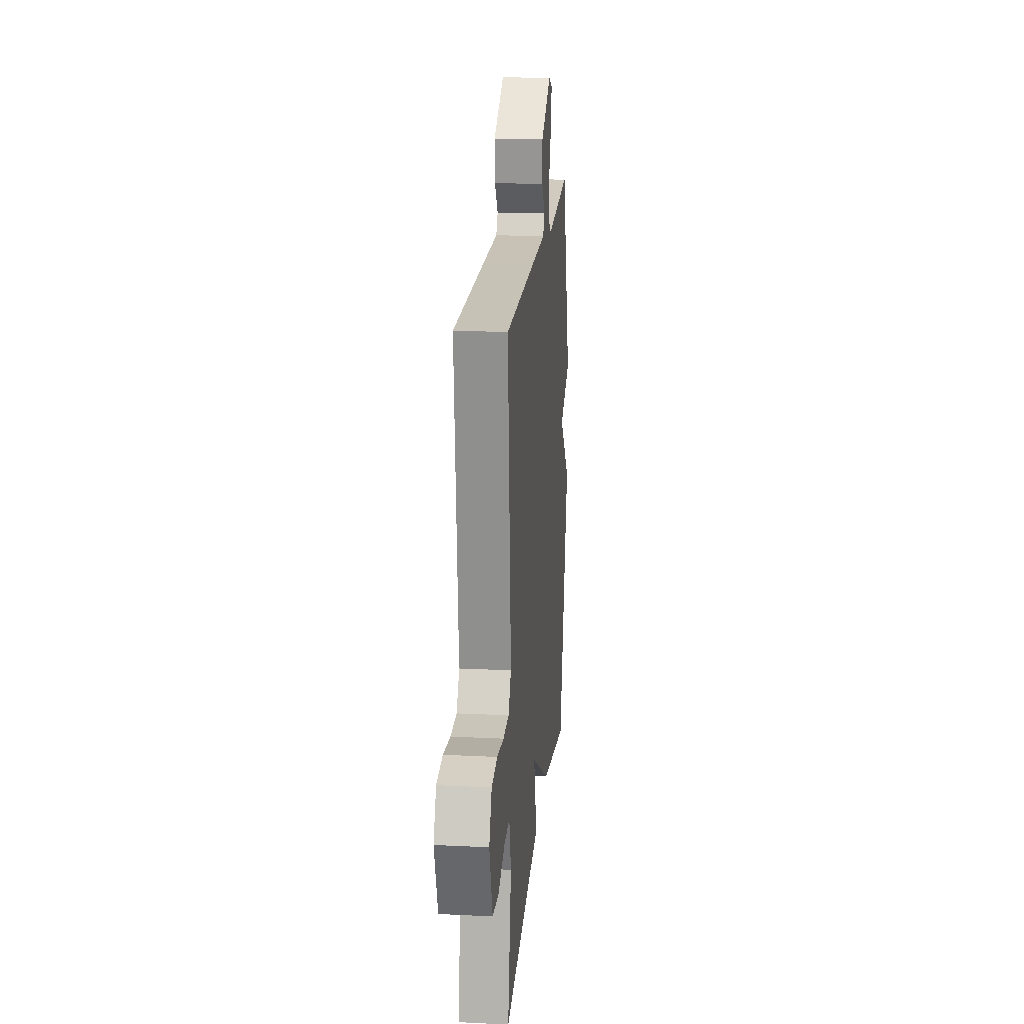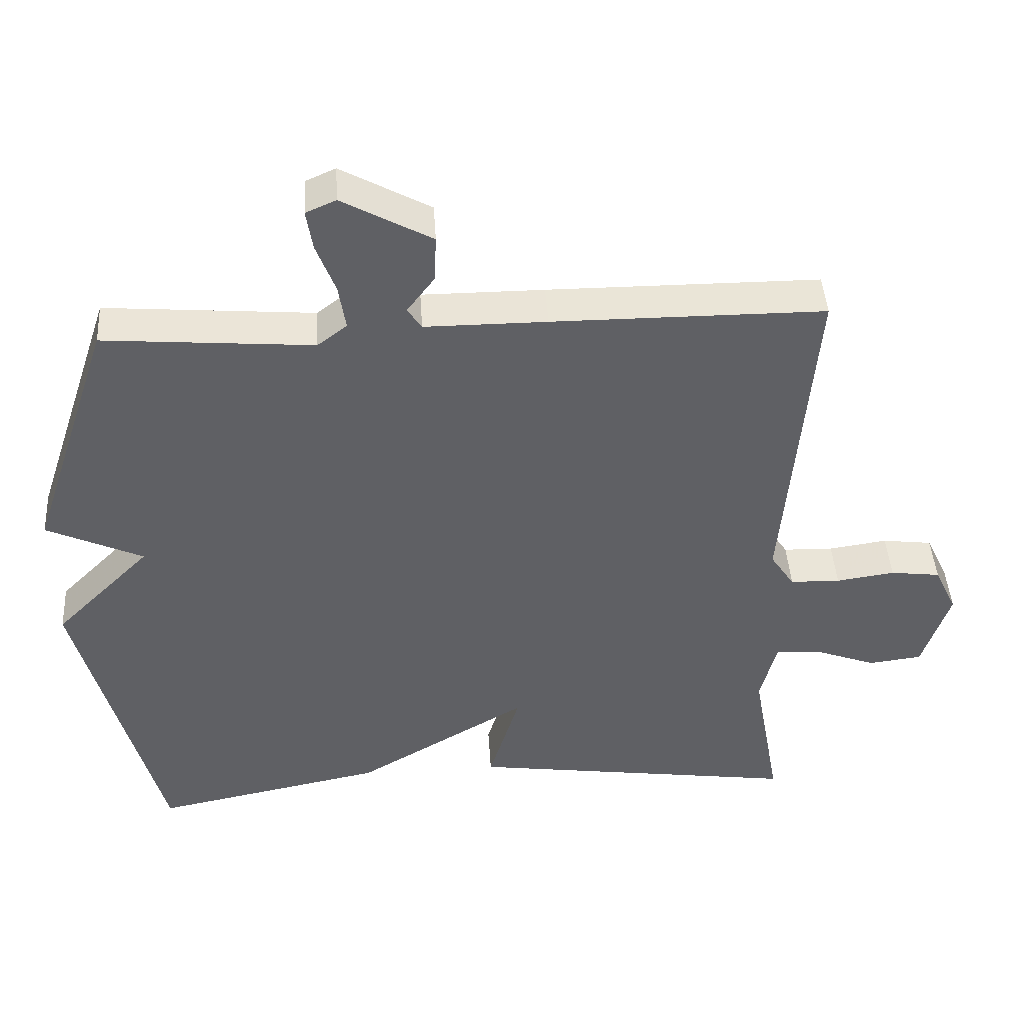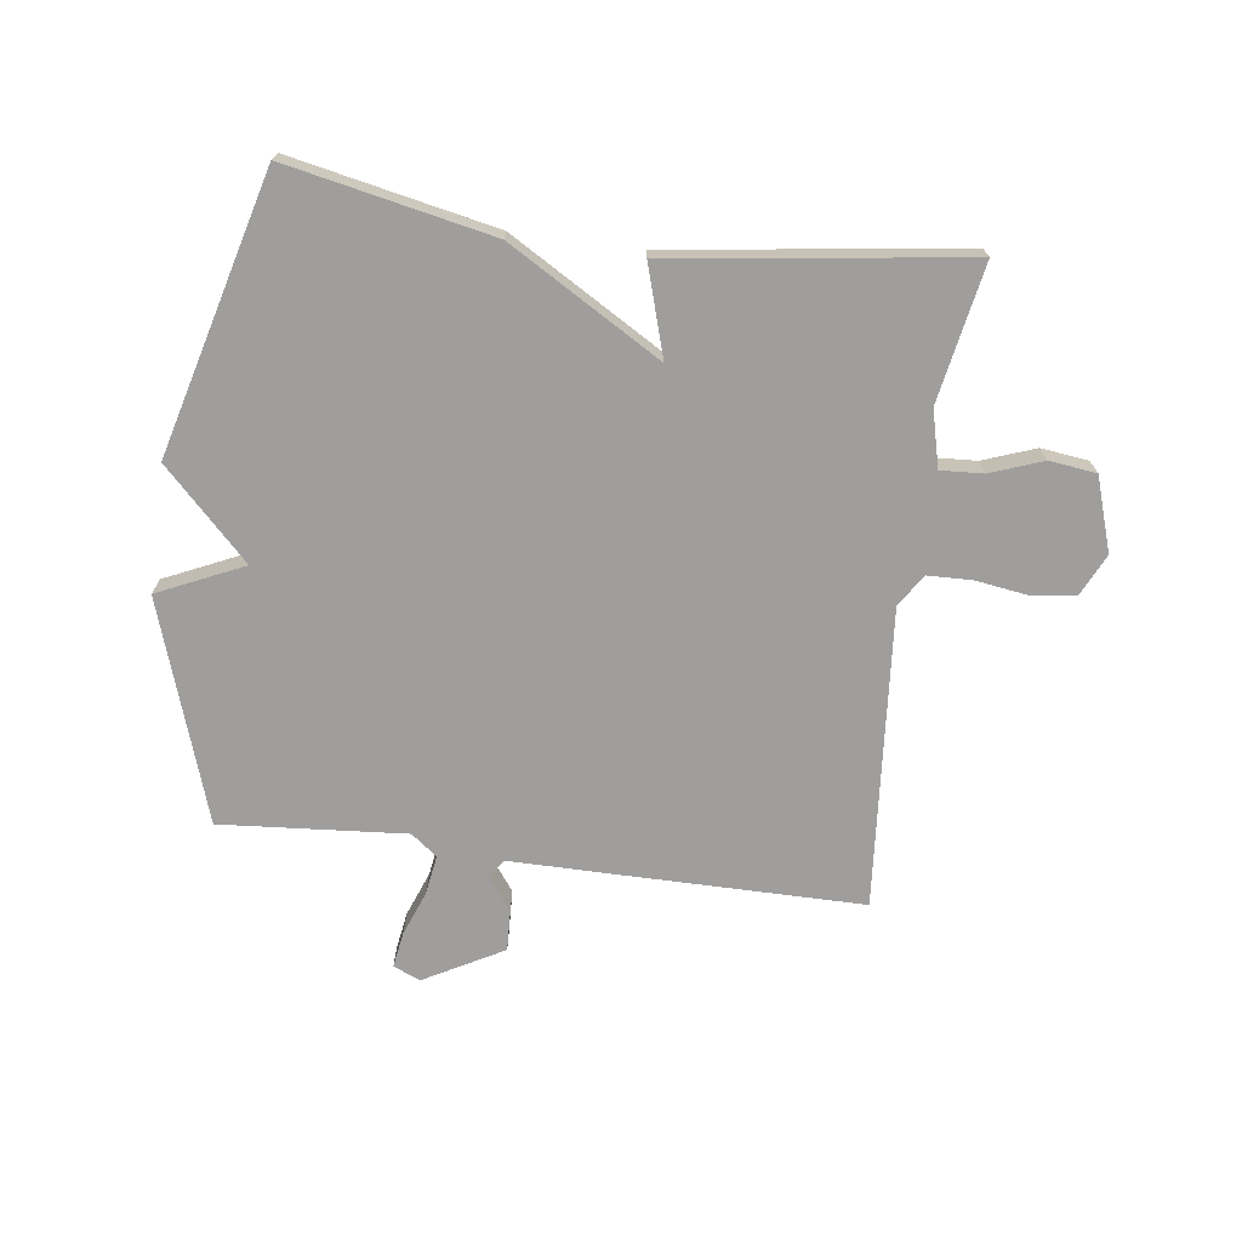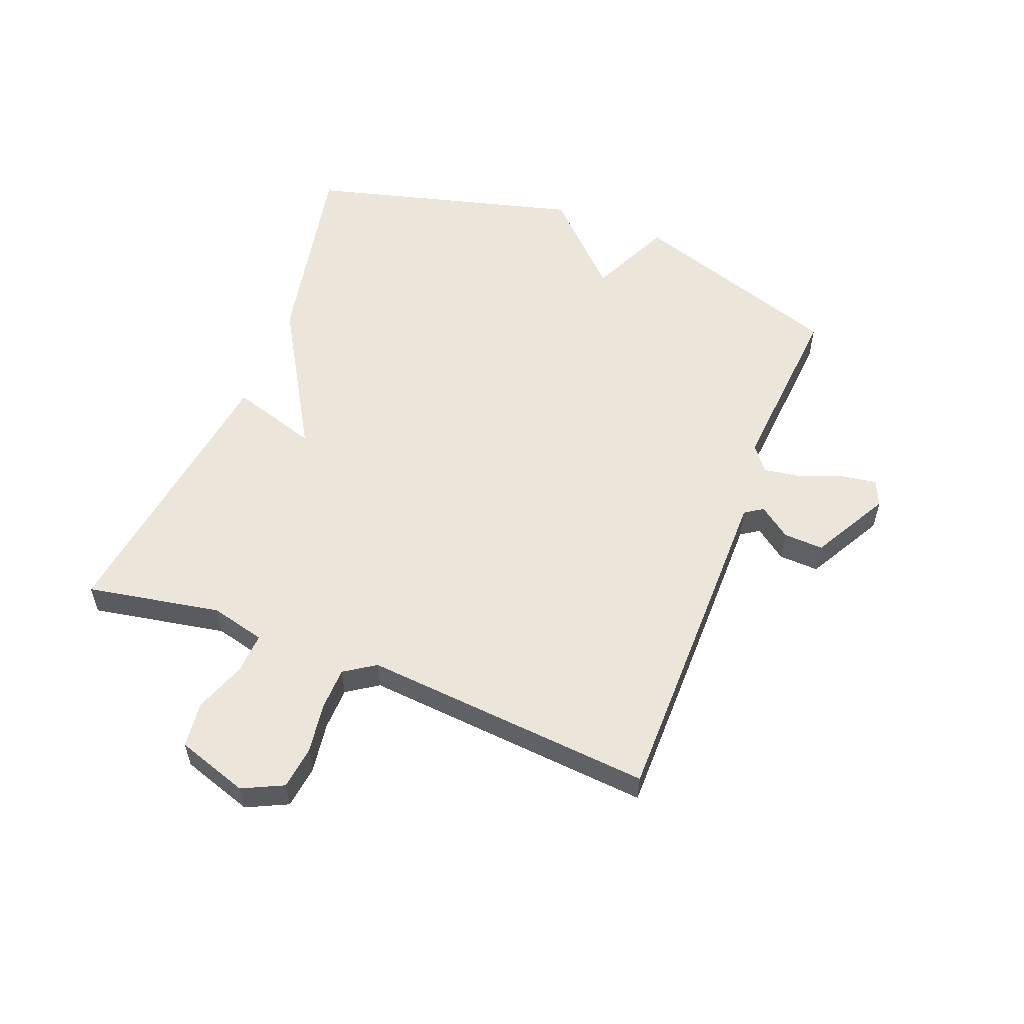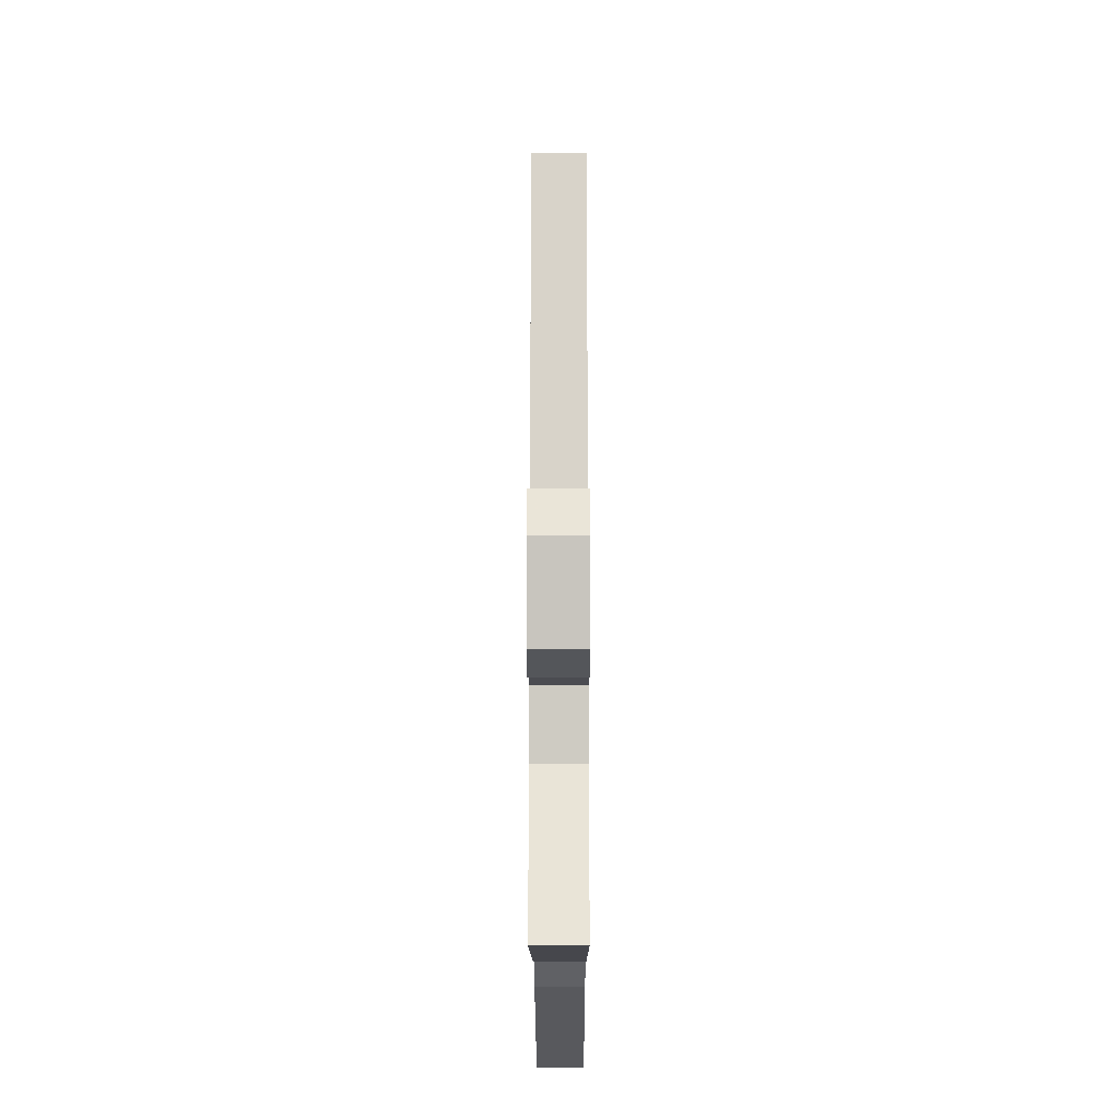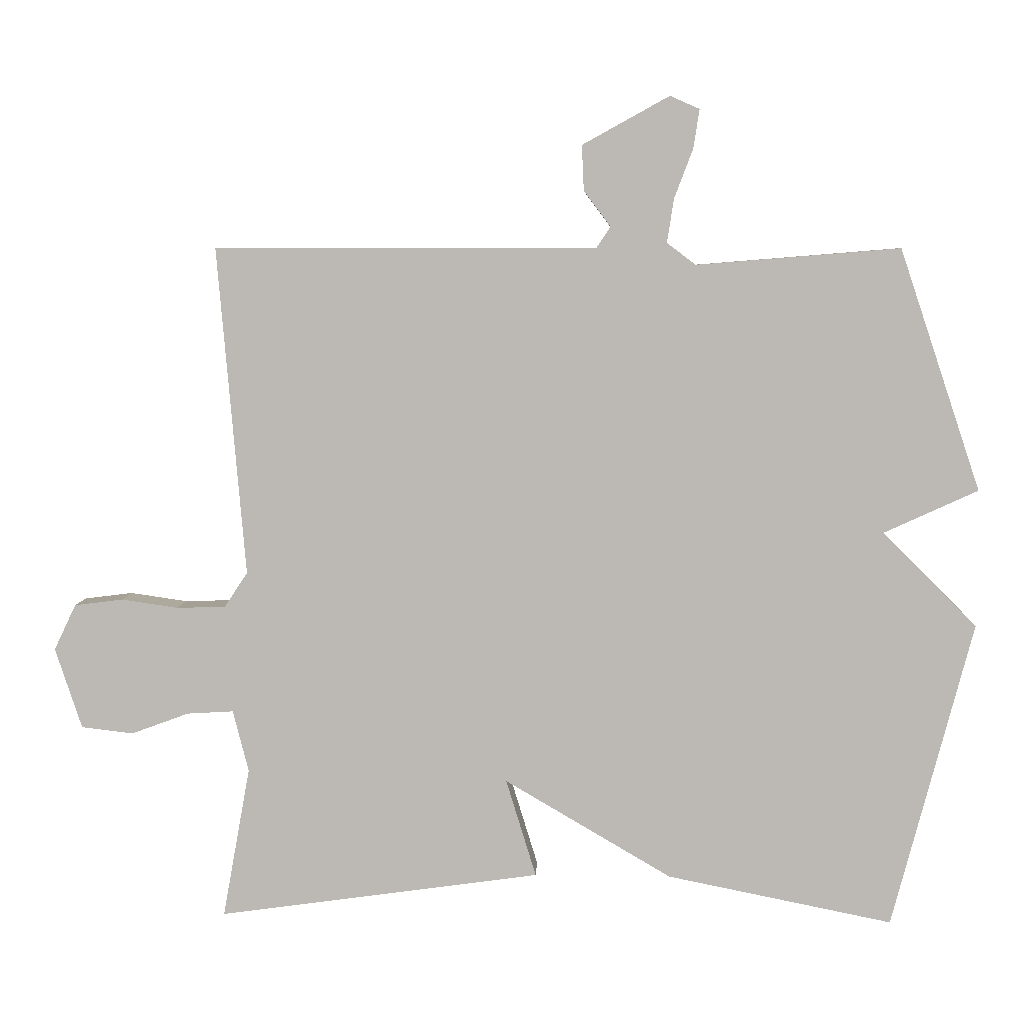
<metadata>
{"format":"obj","ext":"obj","renderer":"f3d","projection":"perspective","resolution":1024,"background":"white","views":[{"elev":19.0,"azim":-84.7,"up":"+Z"},{"elev":43.9,"azim":176.4,"up":"+Z"},{"elev":-71.0,"azim":172.3,"up":"+Y"},{"elev":55.9,"azim":-68.8,"up":"+Y"},{"elev":-18.9,"azim":-89.9,"up":"+Z"},{"elev":6.1,"azim":2.6,"up":"+Z"}]}
</metadata>
<code>
v 0.5 0.07 -0.5
v 0.171 0.07 -0.434
v -0.073 0.07 -0.291
v -0.029 0.07 -0.434
v -0.5 0.07 -0.5
v -0.46 0.07 -0.279
v -0.483 0.07 -0.189
v -0.551 0.07 -0.193
v -0.635 0.07 -0.224
v -0.711 0.07 -0.215
v -0.75 0.07 -0.097
v -0.718 0.07 -0.03
v -0.647 0.07 -0.021
v -0.564 0.07 -0.033
v -0.493 0.07 -0.031
v -0.459 0.07 0.02
v -0.5 0.07 0.5
v -0.114 0.07 0.501
v 0.059 0.07 0.501
v 0.079 0.07 0.531
v 0.04 0.07 0.583
v 0.037 0.07 0.649
v 0.164 0.07 0.719
v 0.207 0.07 0.7
v 0.198 0.07 0.643
v 0.171 0.07 0.572
v 0.161 0.07 0.508
v 0.203 0.07 0.476
v 0.5 0.07 0.5
v 0.618 0.07 0.148
v 0.481 0.07 0.085
v 0.618 0.07 -0.052
v 0.5 0 -0.5
v 0.171 0 -0.434
v -0.073 0 -0.291
v -0.029 0 -0.434
v -0.5 0 -0.5
v -0.46 0 -0.279
v -0.483 0 -0.189
v -0.551 0 -0.193
v -0.635 0 -0.224
v -0.711 0 -0.215
v -0.75 0 -0.097
v -0.718 0 -0.03
v -0.647 0 -0.021
v -0.564 0 -0.033
v -0.493 0 -0.031
v -0.459 0 0.02
v -0.5 0 0.5
v -0.114 0 0.501
v 0.059 0 0.501
v 0.079 0 0.531
v 0.04 0 0.583
v 0.037 0 0.649
v 0.164 0 0.719
v 0.207 0 0.7
v 0.198 0 0.643
v 0.171 0 0.572
v 0.161 0 0.508
v 0.203 0 0.476
v 0.5 0 0.5
v 0.618 0 0.148
v 0.481 0 0.085
v 0.618 0 -0.052
f 1 2 3
f 32 1 3
f 31 32 3
f 28 29 30 31
f 27 28 31 3
f 26 27 3
f 24 25 26
f 23 24 26
f 22 23 26
f 21 22 26
f 20 21 26
f 19 20 26 3
f 18 19 3
f 17 18 3
f 16 17 3
f 15 16 3 4
f 14 15 4
f 12 13 14
f 11 12 14
f 10 11 14
f 9 10 14
f 8 9 14
f 7 8 14
f 7 14 4
f 6 7 4
f 4 5 6
f 35 34 33
f 35 33 64
f 35 64 63
f 63 62 61 60
f 35 63 60 59
f 35 59 58
f 58 57 56
f 58 56 55
f 58 55 54
f 58 54 53
f 58 53 52
f 35 58 52 51
f 35 51 50
f 35 50 49
f 35 49 48
f 36 35 48 47
f 36 47 46
f 46 45 44
f 46 44 43
f 46 43 42
f 46 42 41
f 46 41 40
f 46 40 39
f 36 46 39
f 36 39 38
f 38 37 36
f 1 33 34 2
f 2 34 35 3
f 3 35 36 4
f 4 36 37 5
f 5 37 38 6
f 6 38 39 7
f 7 39 40 8
f 8 40 41 9
f 9 41 42 10
f 10 42 43 11
f 11 43 44 12
f 12 44 45 13
f 13 45 46 14
f 14 46 47 15
f 15 47 48 16
f 16 48 49 17
f 17 49 50 18
f 18 50 51 19
f 19 51 52 20
f 20 52 53 21
f 21 53 54 22
f 22 54 55 23
f 23 55 56 24
f 24 56 57 25
f 25 57 58 26
f 26 58 59 27
f 27 59 60 28
f 28 60 61 29
f 29 61 62 30
f 30 62 63 31
f 31 63 64 32
f 32 64 33 1

</code>
